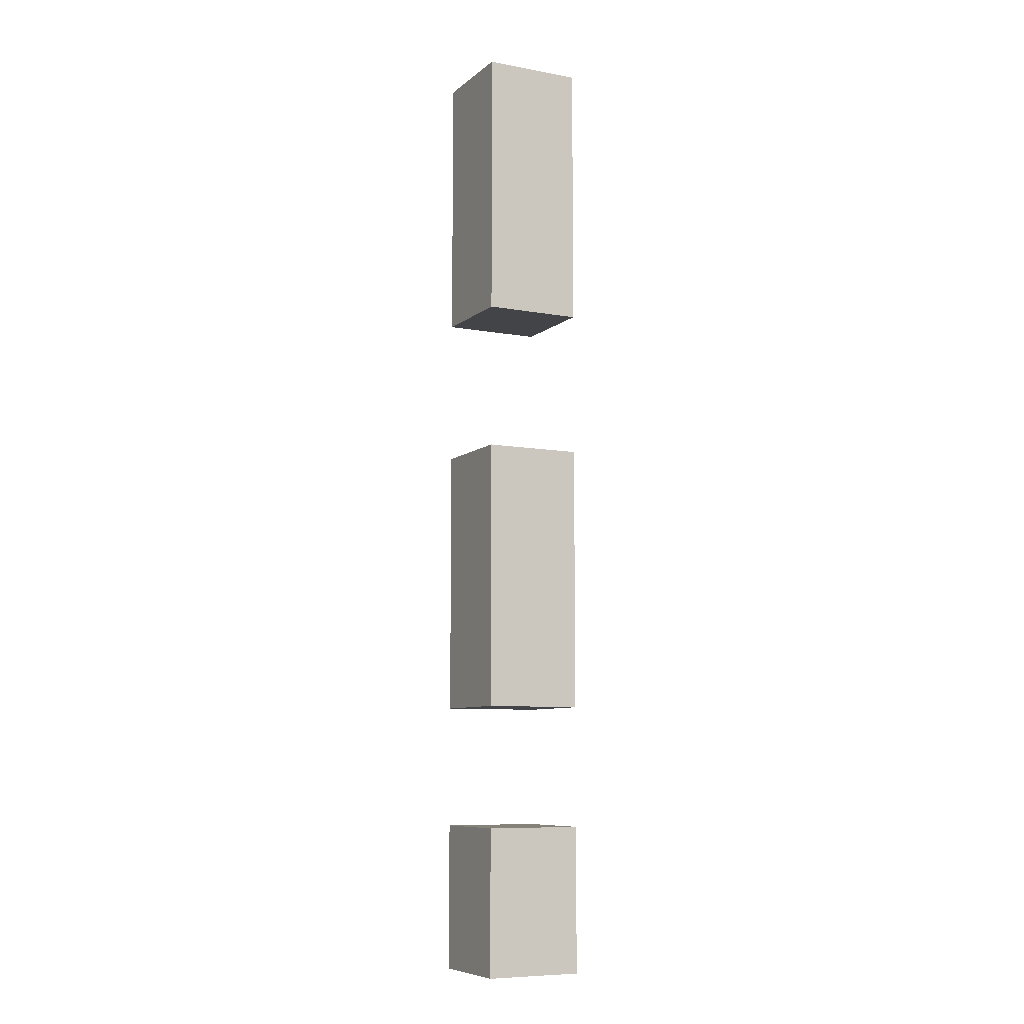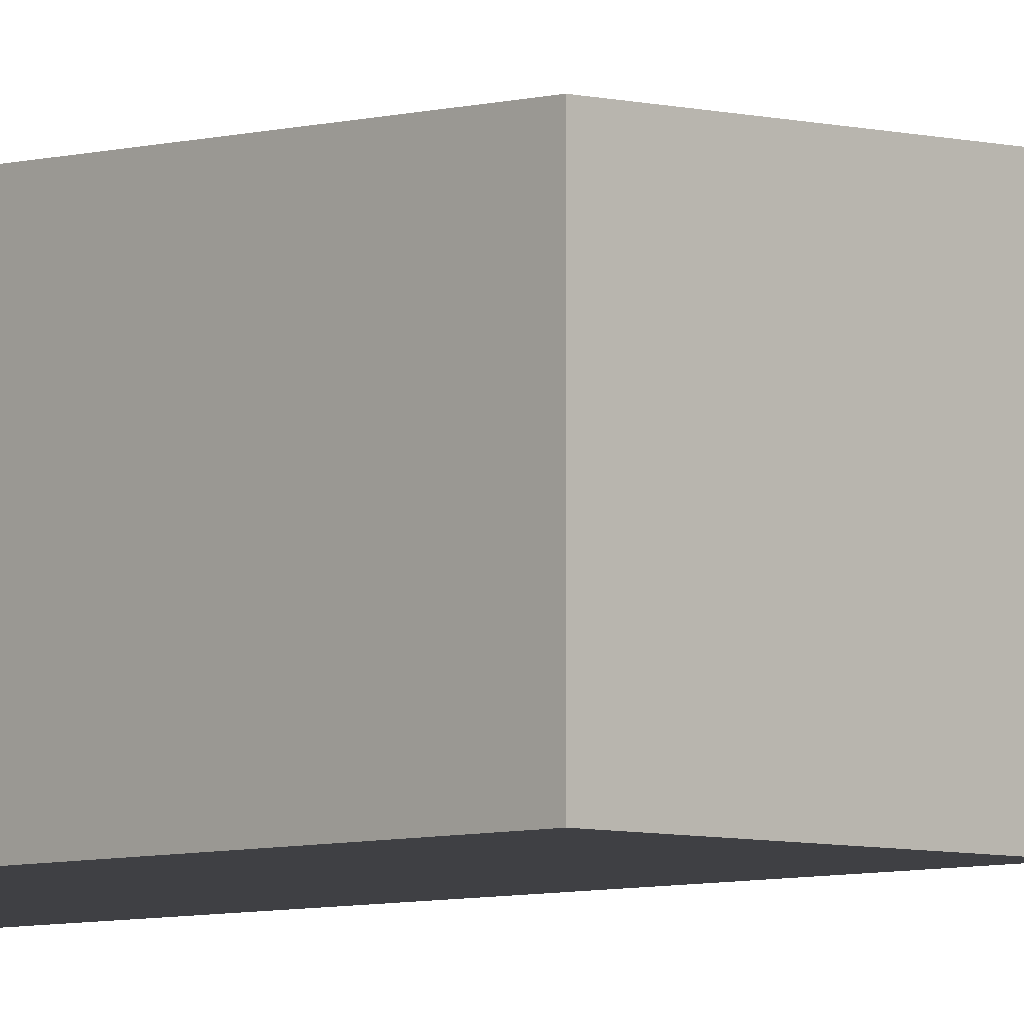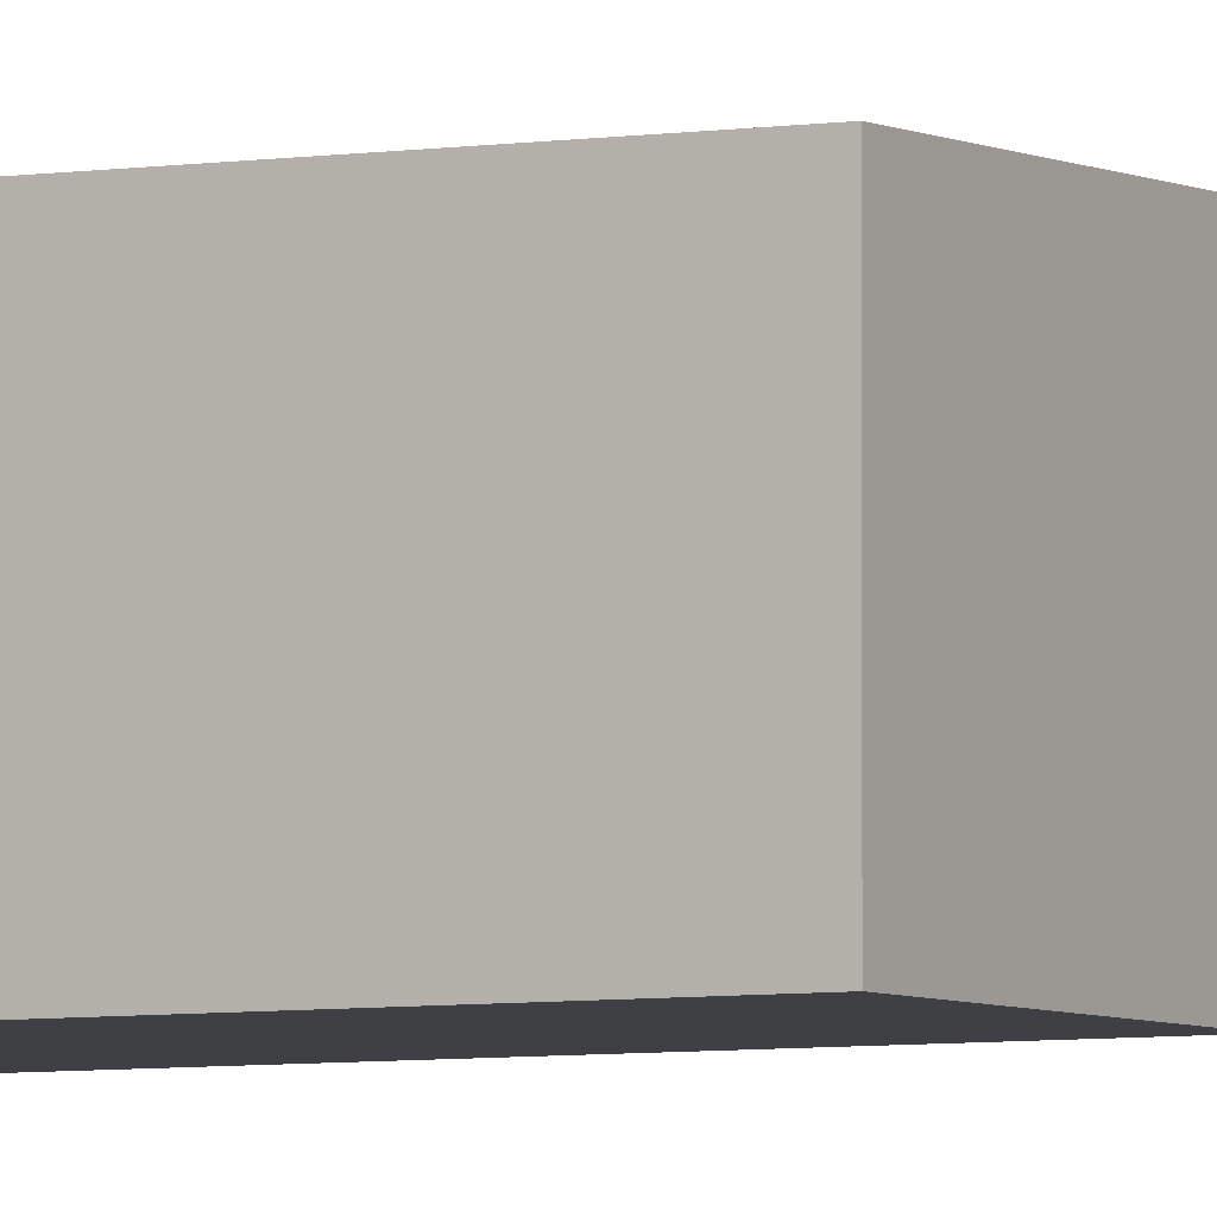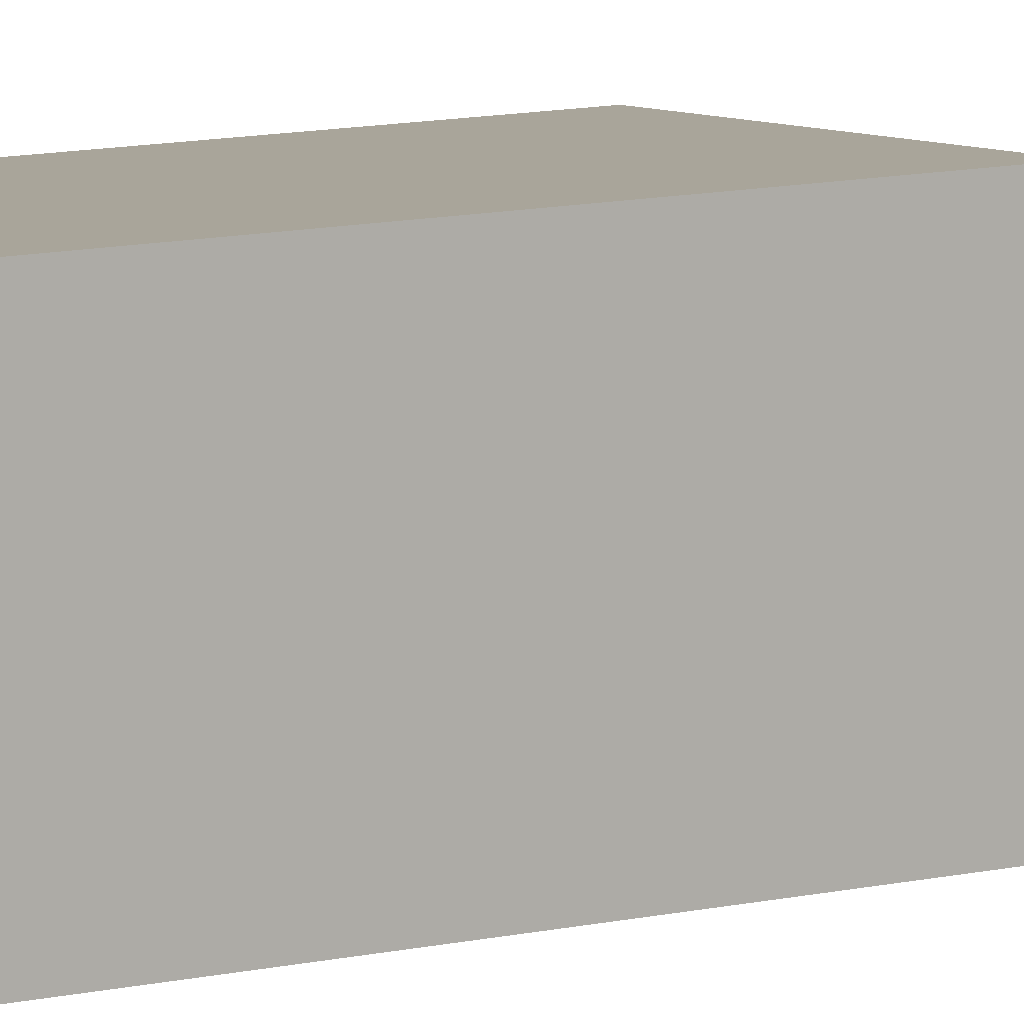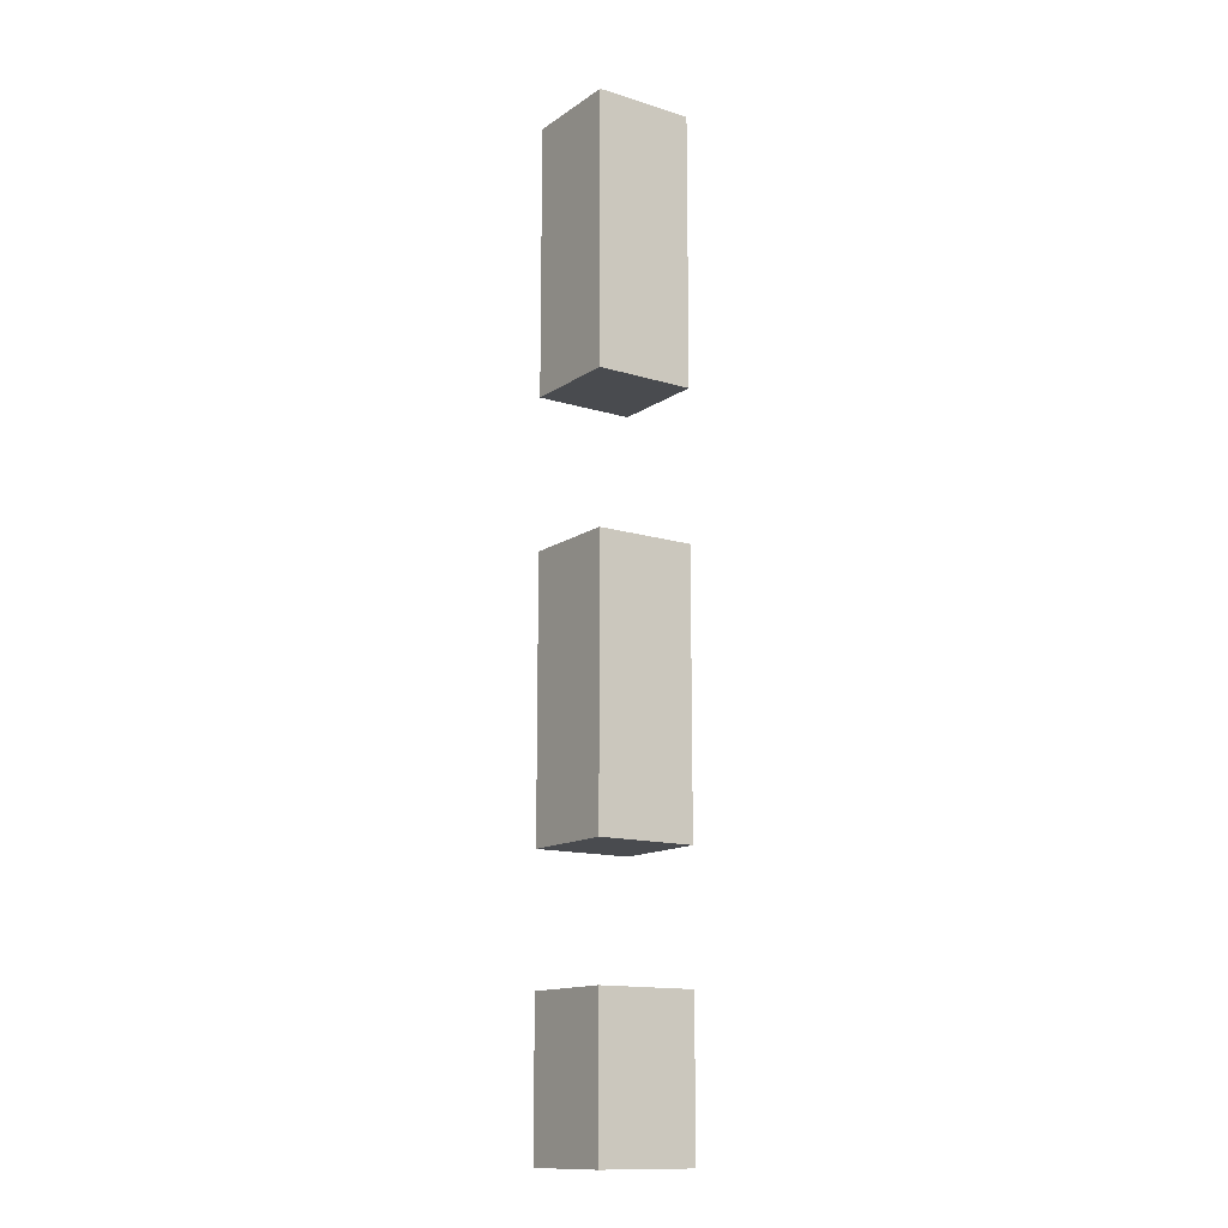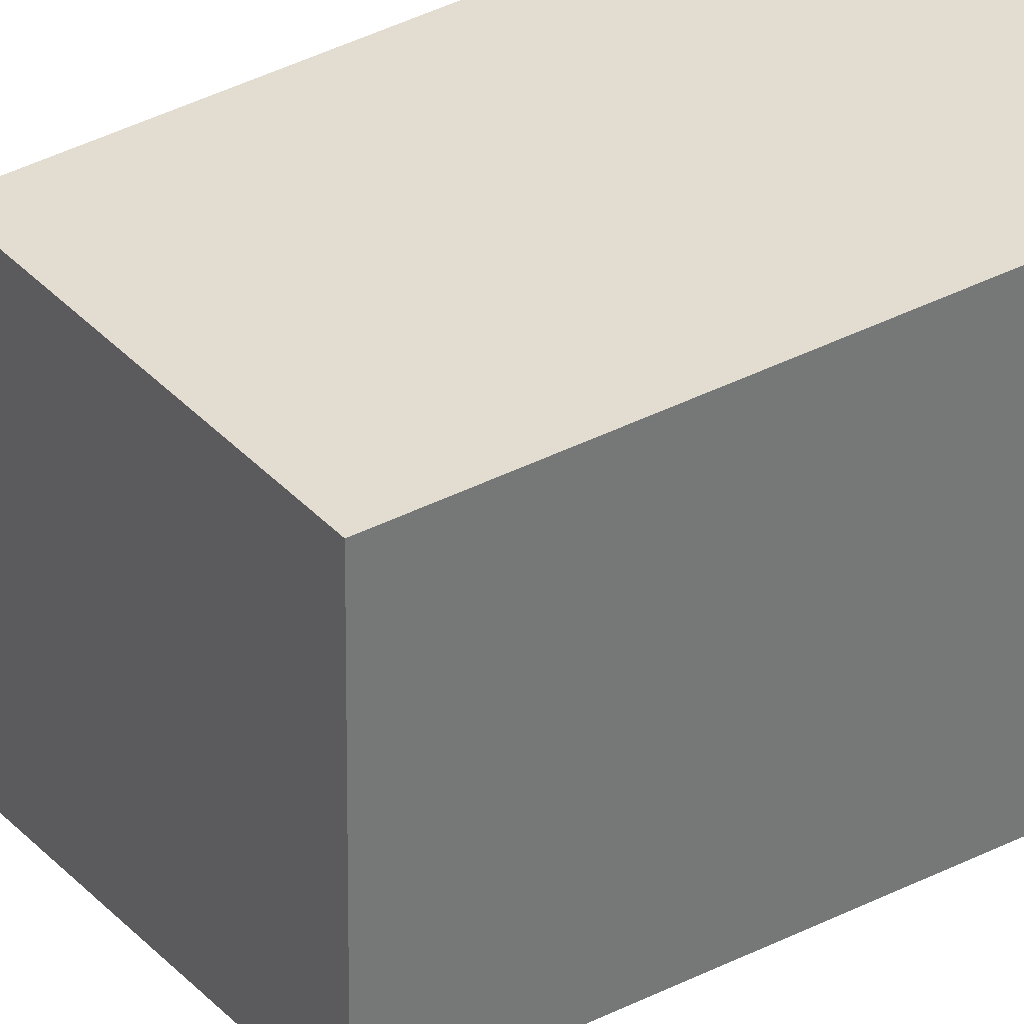
<metadata>
{"format":"obj","ext":"obj","renderer":"f3d","projection":"perspective","resolution":1024,"background":"white","views":[{"elev":-8.2,"azim":-116.9,"up":"+Y"},{"elev":-5.1,"azim":136.1,"up":"+Z"},{"elev":-4.7,"azim":120.1,"up":"+Z"},{"elev":7.5,"azim":50.1,"up":"+Z"},{"elev":-13.7,"azim":55.5,"up":"+Y"},{"elev":35.3,"azim":-125.0,"up":"+Z"}]}
</metadata>
<code>
o
v -0.2 -1.95 0.2
v -0.2 -1.95 -0.2
v -0.2 -1.35 0.2
v -0.2 -1.35 -0.2
v -0.2 -0.85 0.2
v -0.2 -0.85 -0.2
v -0.2 0.25 0.2
v -0.2 0.25 -0.2
v -0.2 0.85 0.2
v -0.2 0.85 -0.2
v -0.2 1.95 0.2
v -0.2 1.95 -0.2
v 0.2 -1.95 0.2
v 0.2 -1.95 -0.2
v 0.2 -1.35 0.2
v 0.2 -1.35 -0.2
v 0.2 -0.85 0.2
v 0.2 -0.85 -0.2
v 0.2 0.25 0.2
v 0.2 0.25 -0.2
v 0.2 0.85 0.2
v 0.2 0.85 -0.2
v 0.2 1.95 0.2
v 0.2 1.95 -0.2
v -0.2 -1.95 0.2
v -0.2 -1.35 0.2
v -0.2 -0.85 0.2
v -0.2 0.25 0.2
v -0.2 0.85 0.2
v -0.2 1.95 0.2
v 0.2 -1.95 0.2
v 0.2 -1.35 0.2
v 0.2 -0.85 0.2
v 0.2 0.25 0.2
v 0.2 0.85 0.2
v 0.2 1.95 0.2
v -0.2 -1.95 -0.2
v -0.2 -1.35 -0.2
v -0.2 -0.85 -0.2
v -0.2 0.25 -0.2
v -0.2 0.85 -0.2
v -0.2 1.95 -0.2
v 0.2 -1.95 -0.2
v 0.2 -1.35 -0.2
v 0.2 -0.85 -0.2
v 0.2 0.25 -0.2
v 0.2 0.85 -0.2
v 0.2 1.95 -0.2
v -0.2 -1.95 0.2
v 0.2 -1.95 0.2
v -0.2 -1.95 -0.2
v 0.2 -1.95 -0.2
v -0.2 -0.85 0.2
v 0.2 -0.85 0.2
v -0.2 -0.85 -0.2
v 0.2 -0.85 -0.2
v -0.2 0.85 0.2
v 0.2 0.85 0.2
v -0.2 0.85 -0.2
v 0.2 0.85 -0.2
v -0.2 -1.35 0.2
v 0.2 -1.35 0.2
v -0.2 -1.35 -0.2
v 0.2 -1.35 -0.2
v -0.2 0.25 0.2
v 0.2 0.25 0.2
v -0.2 0.25 -0.2
v 0.2 0.25 -0.2
v -0.2 1.95 0.2
v 0.2 1.95 0.2
v -0.2 1.95 -0.2
v 0.2 1.95 -0.2
f 3 2 1
f 4 2 3
f 7 6 5
f 8 6 7
f 11 10 9
f 12 10 11
f 13 14 15
f 15 14 16
f 17 18 19
f 19 18 20
f 21 22 23
f 23 22 24
f 31 26 25
f 32 26 31
f 33 28 27
f 34 28 33
f 35 30 29
f 36 30 35
f 37 38 43
f 43 38 44
f 39 40 45
f 45 40 46
f 41 42 47
f 47 42 48
f 51 50 49
f 52 50 51
f 55 54 53
f 56 54 55
f 59 58 57
f 60 58 59
f 61 62 63
f 63 62 64
f 65 66 67
f 67 66 68
f 69 70 71
f 71 70 72

</code>
